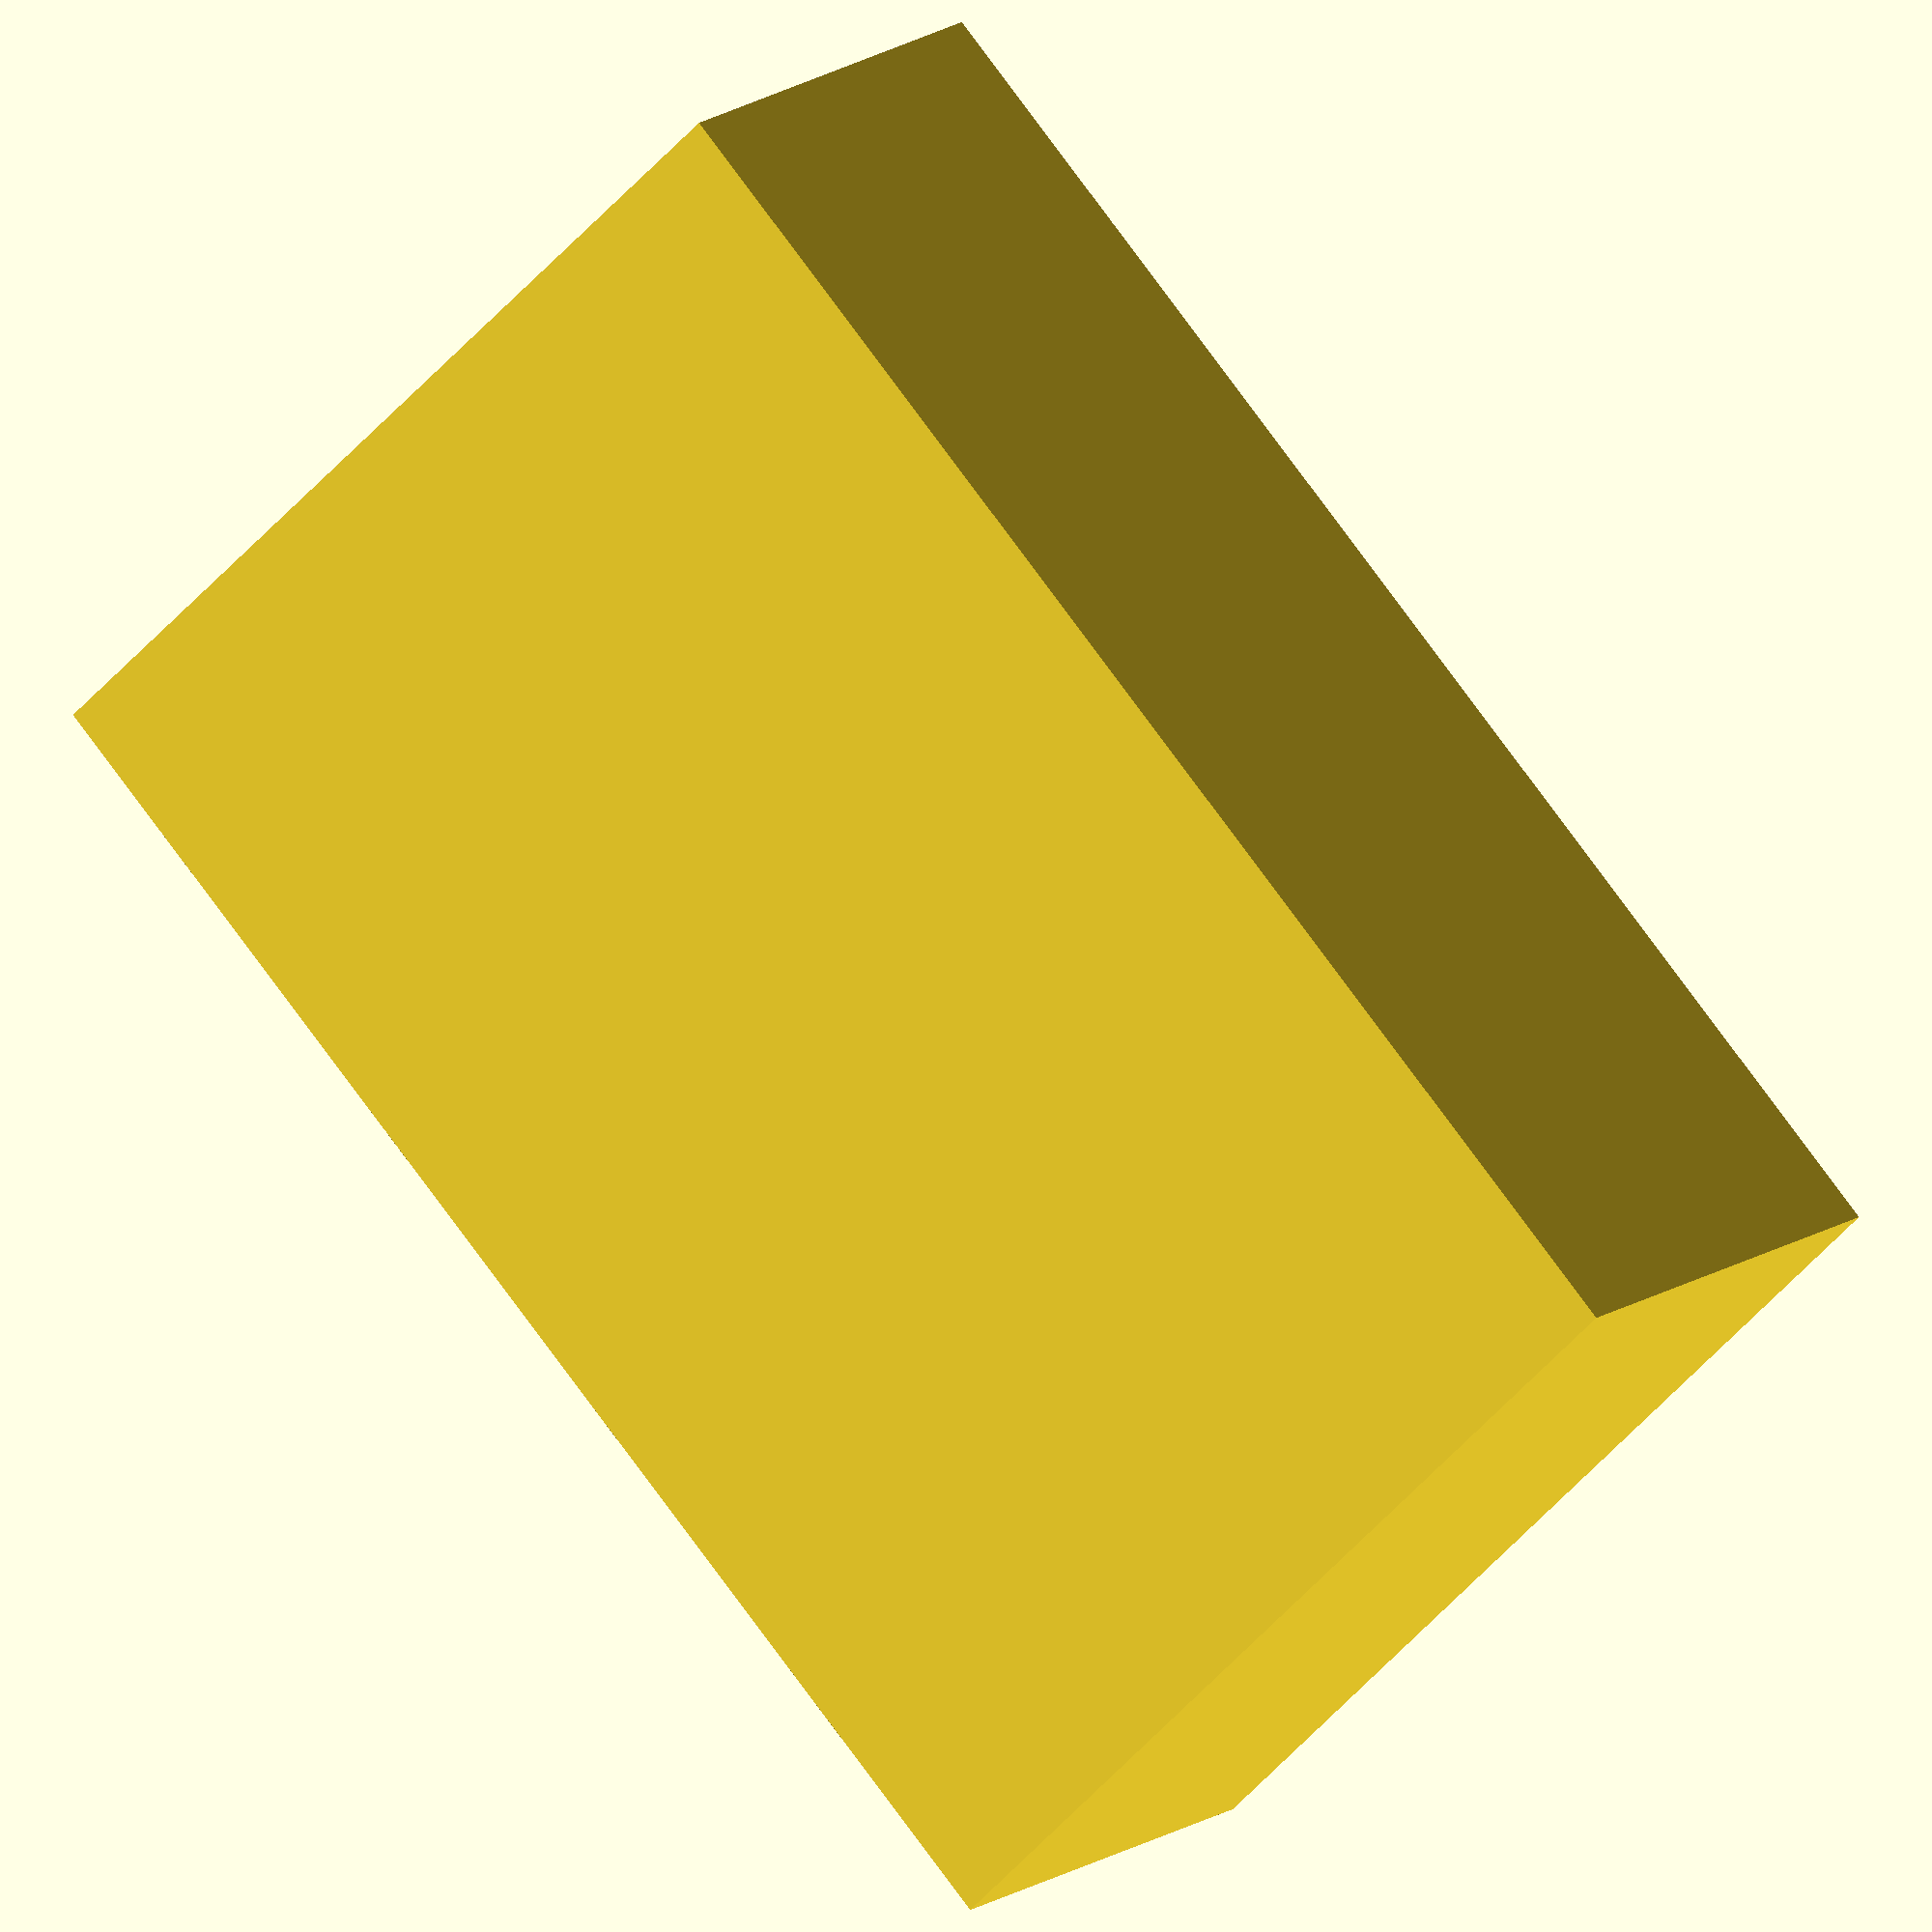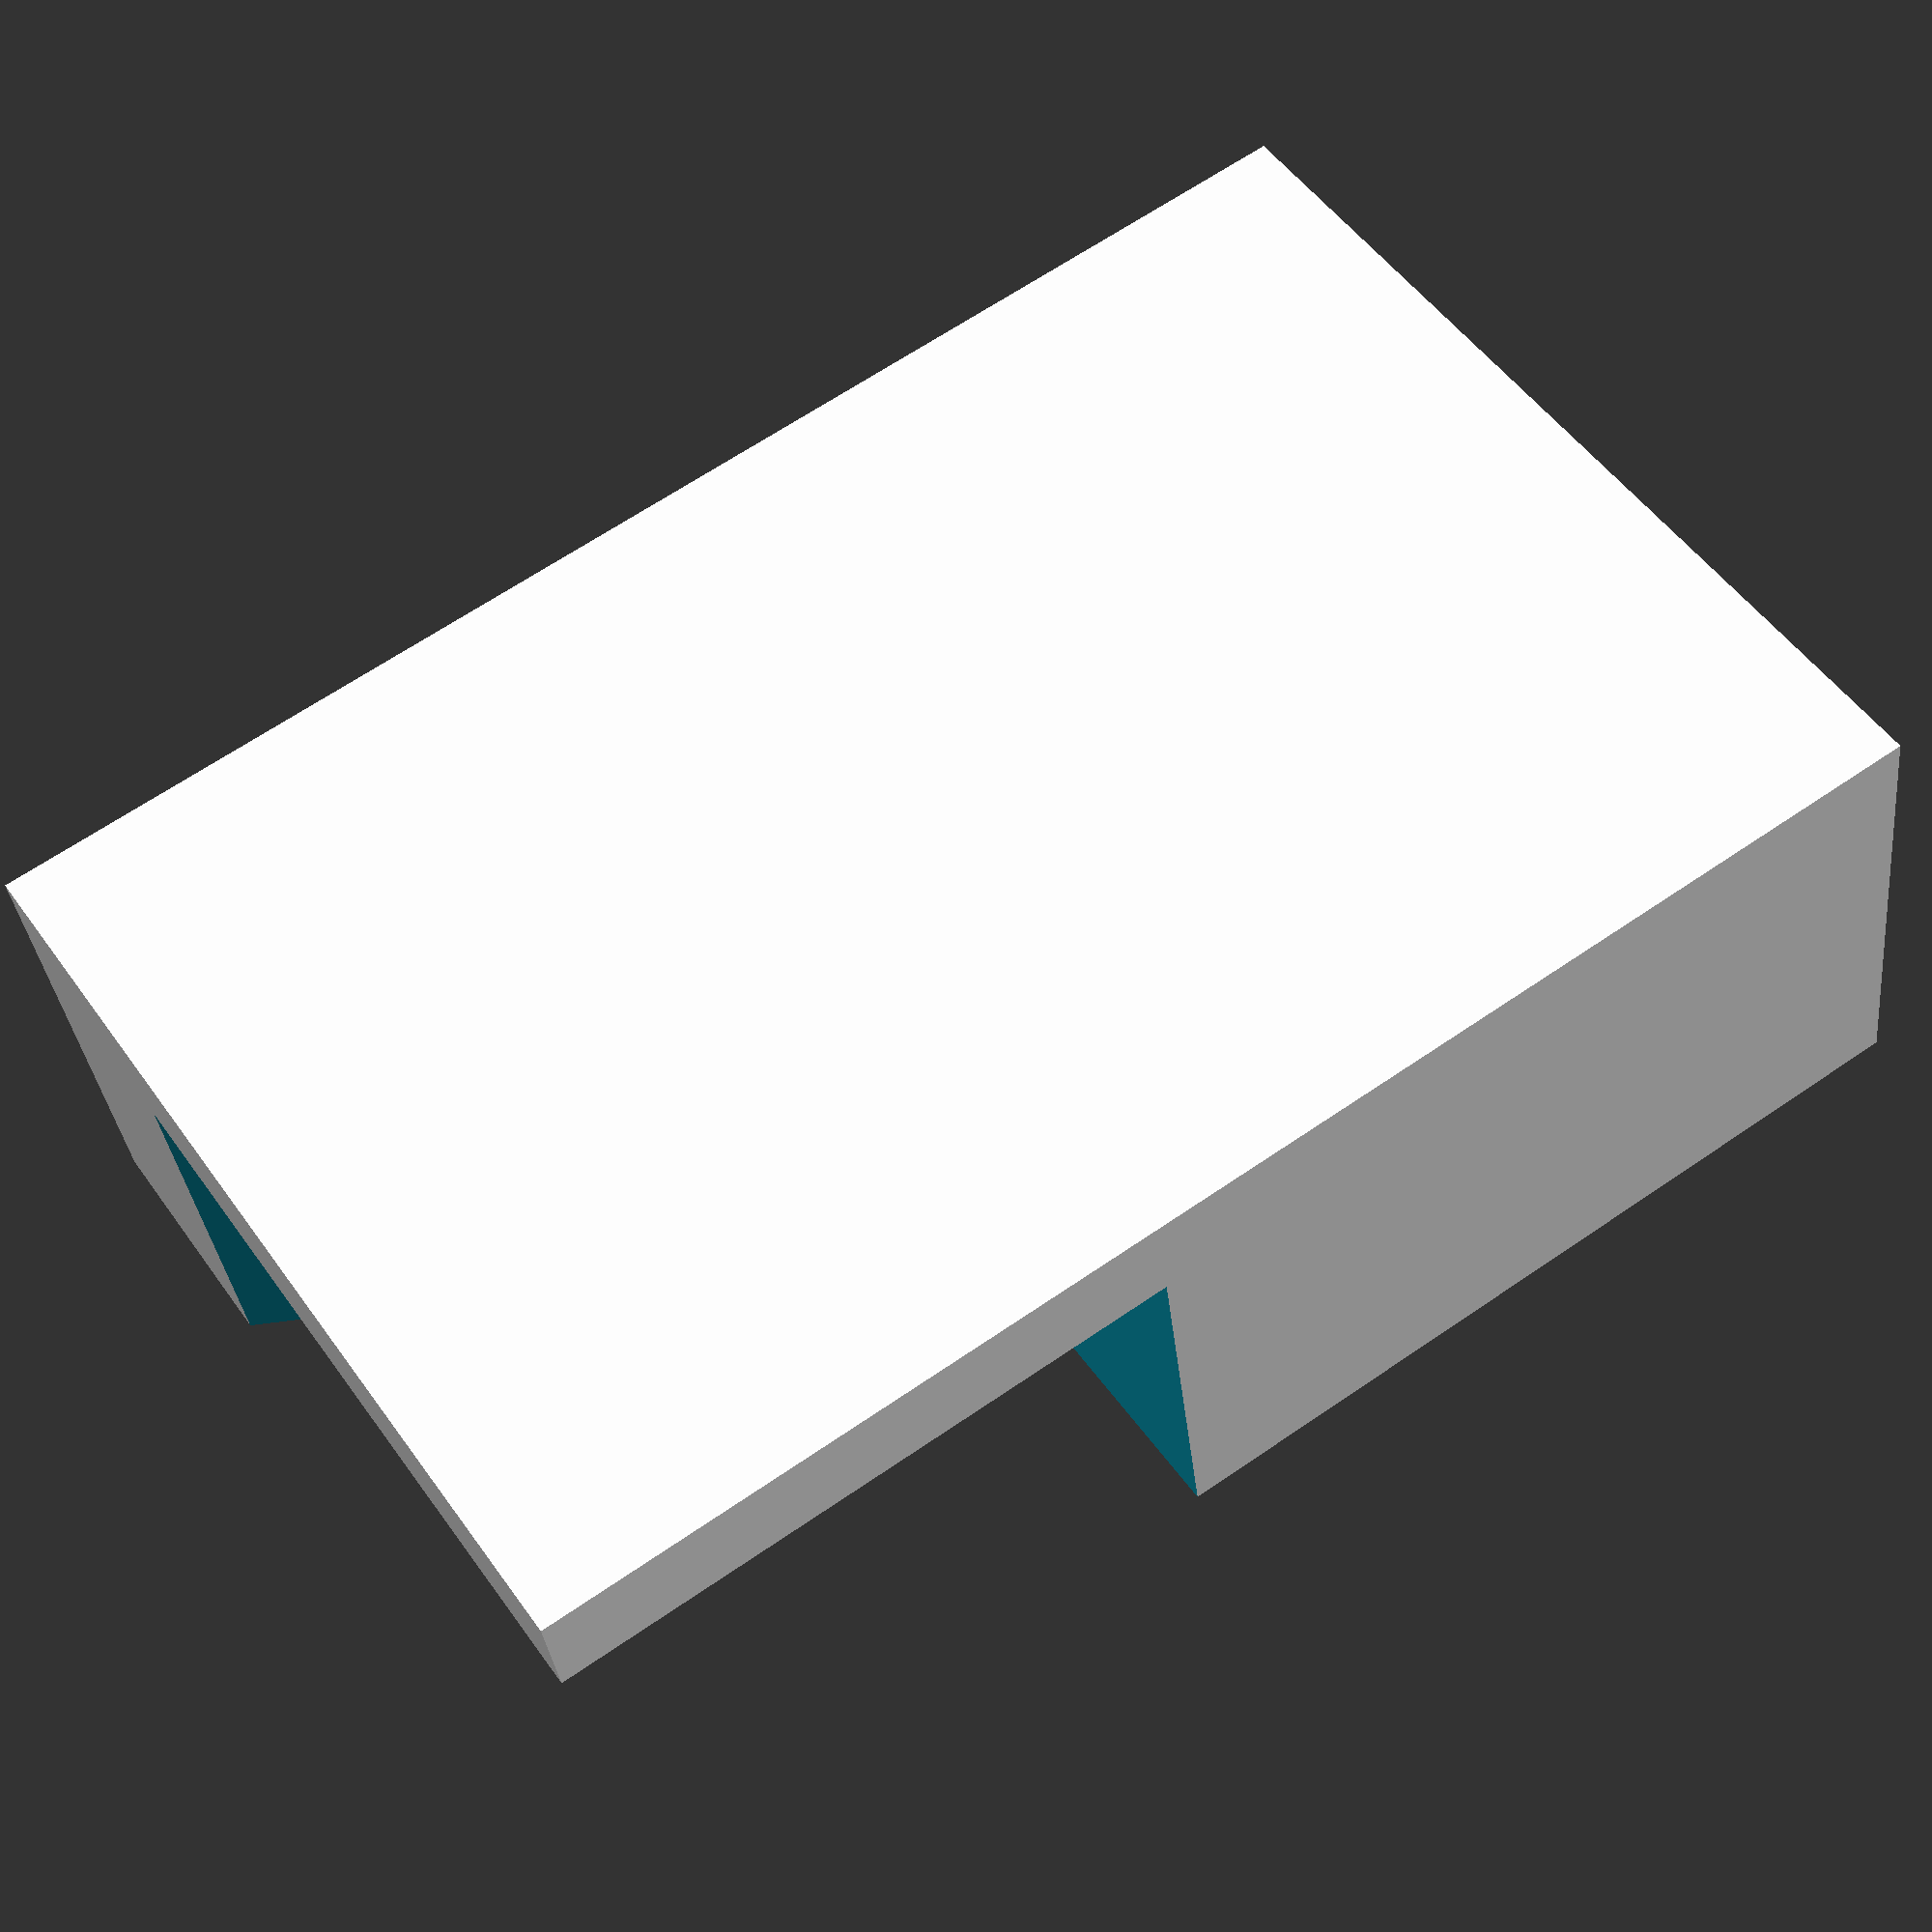
<openscad>
altura = 30;

difference(){
//translate([40,0,0])
cube([20,10,altura],false);

translate([0,8,0])
rotate([90, 0 ,0])
cylinder(h=20, r=15, $fn=6);
}
</openscad>
<views>
elev=102.9 azim=140.0 roll=216.2 proj=o view=wireframe
elev=295.5 azim=11.0 roll=235.2 proj=p view=solid
</views>
